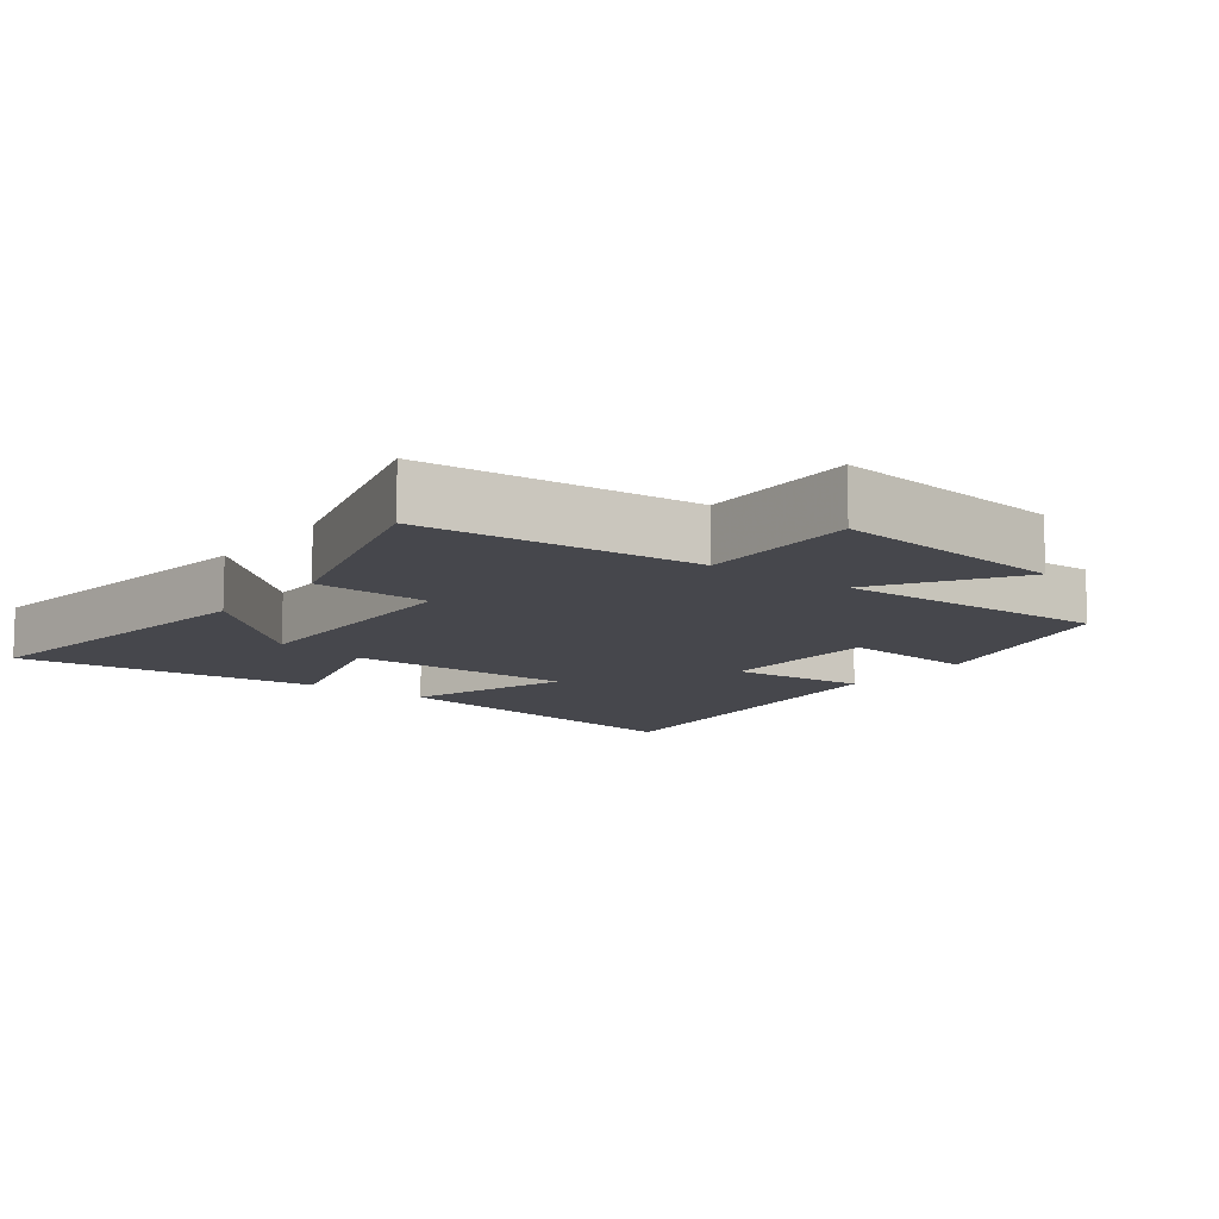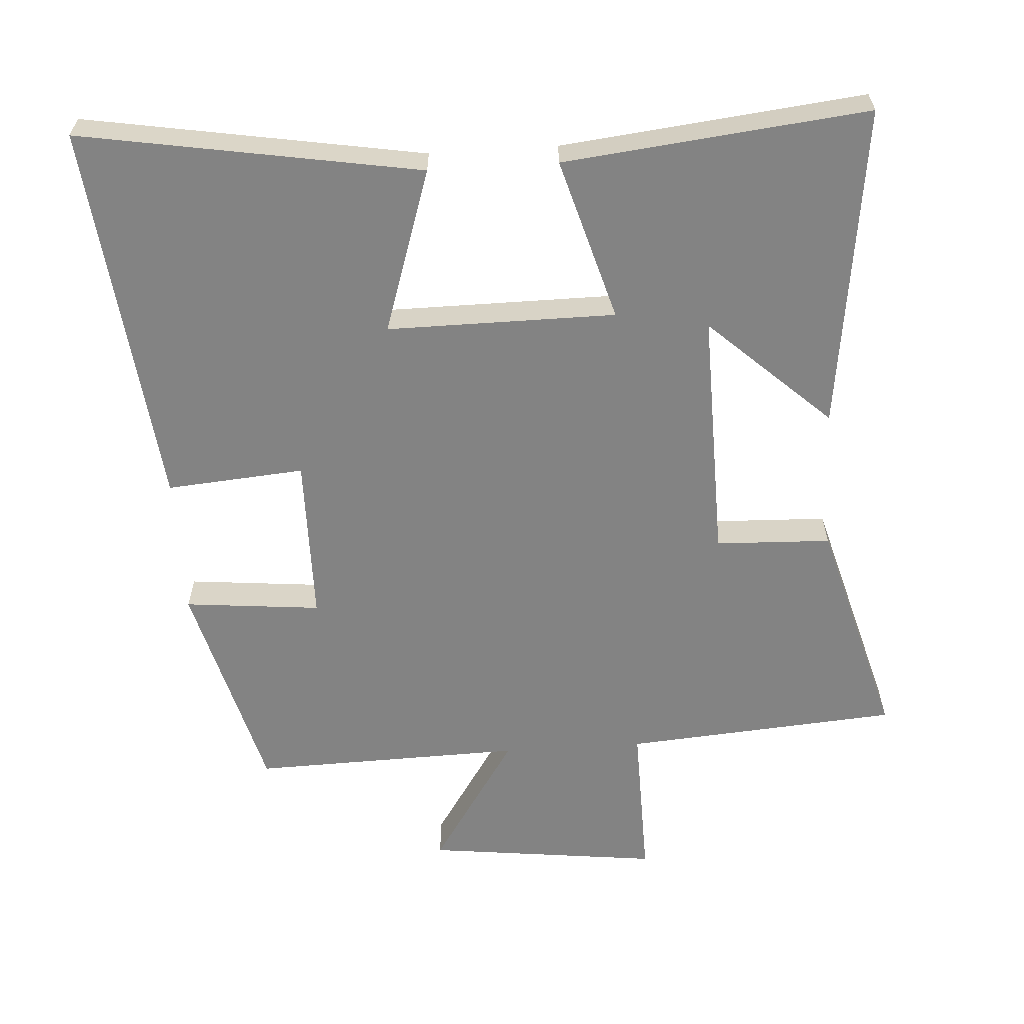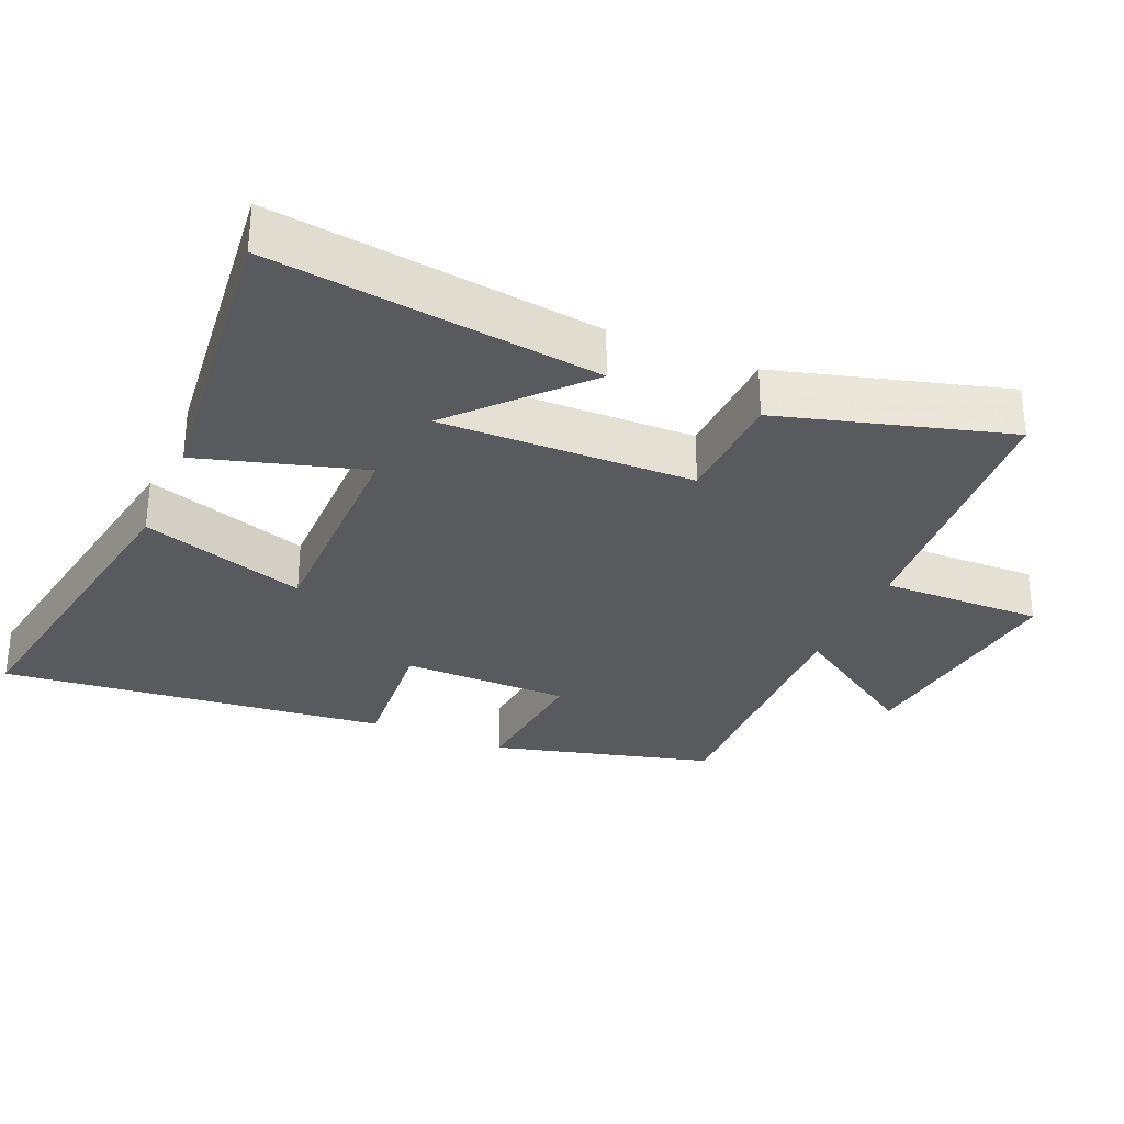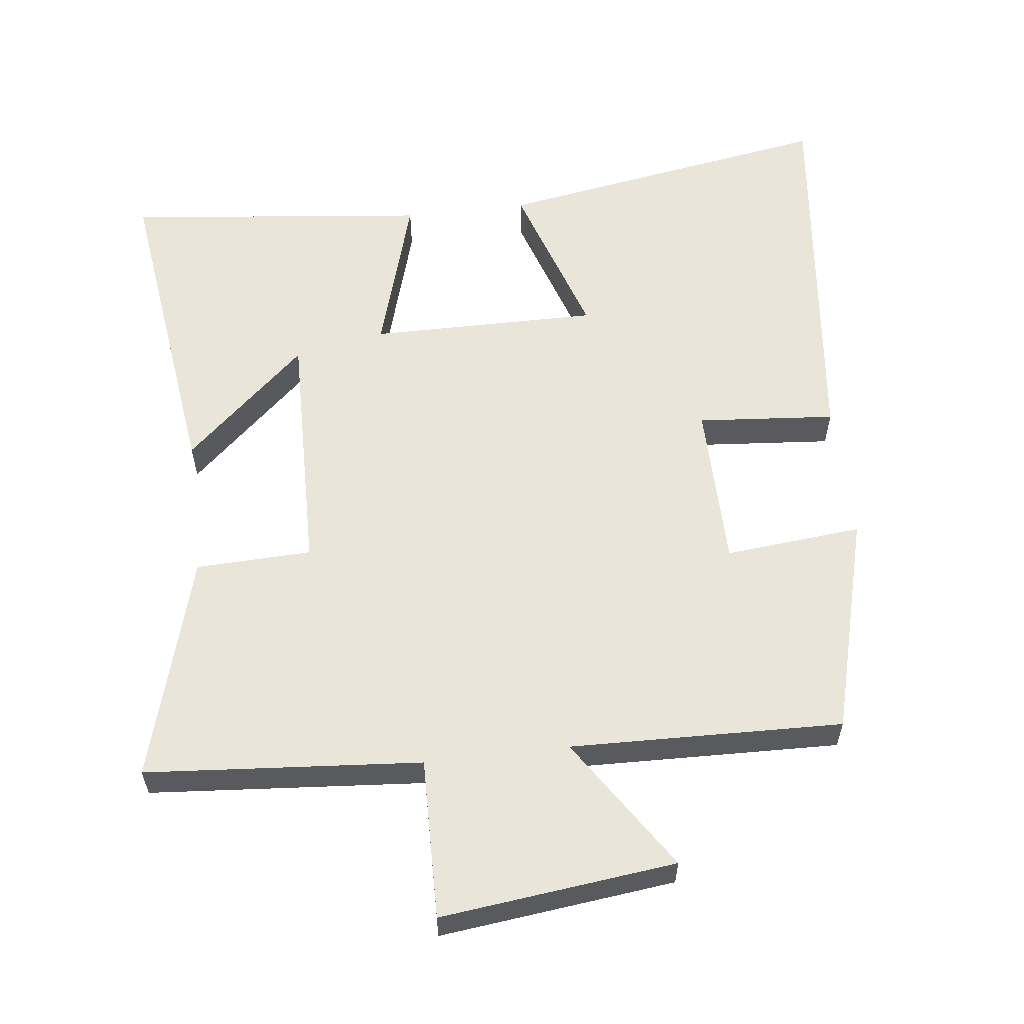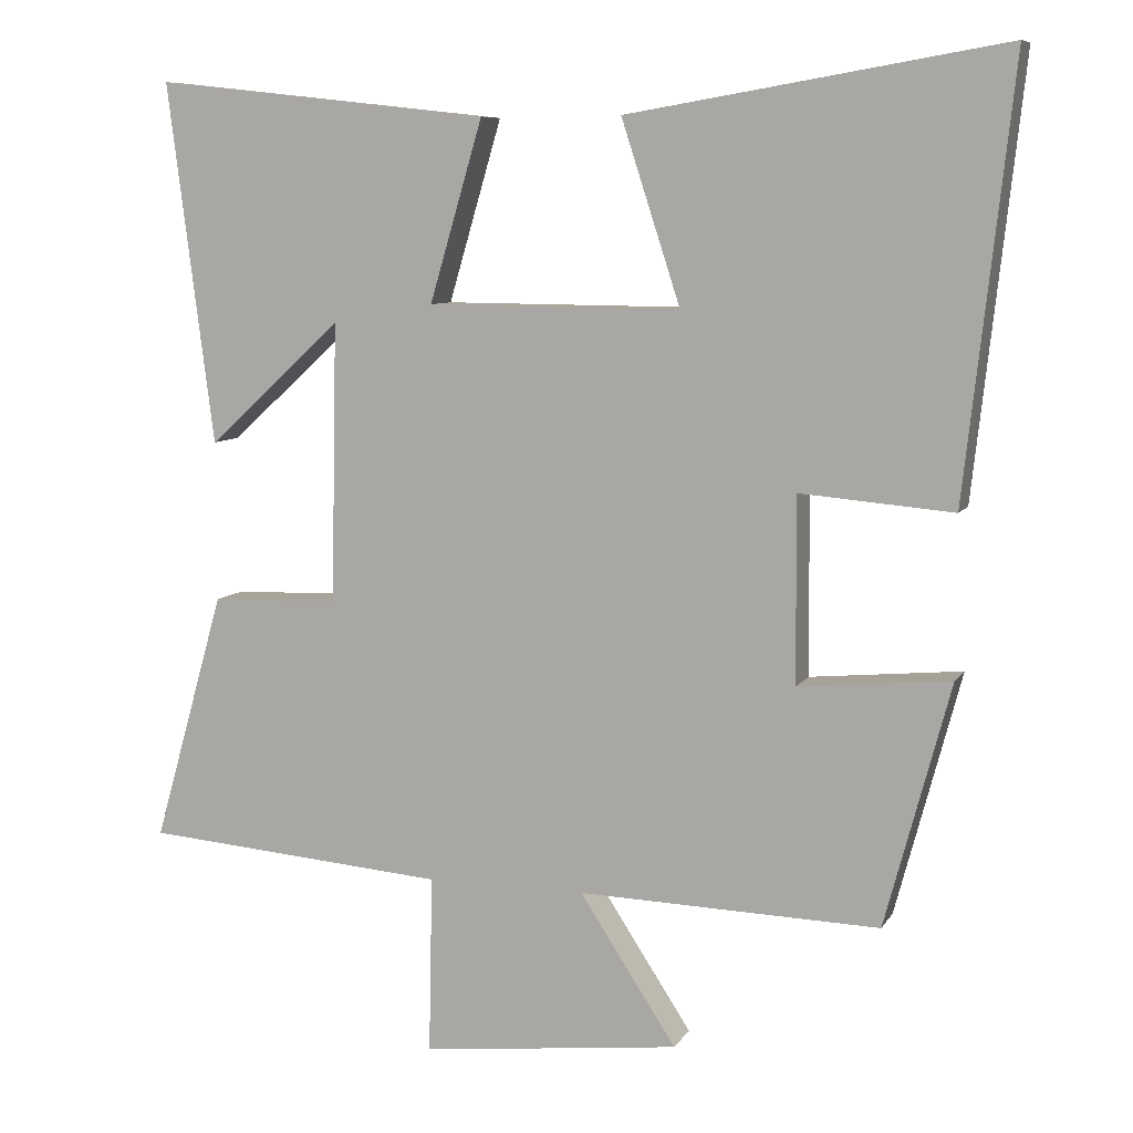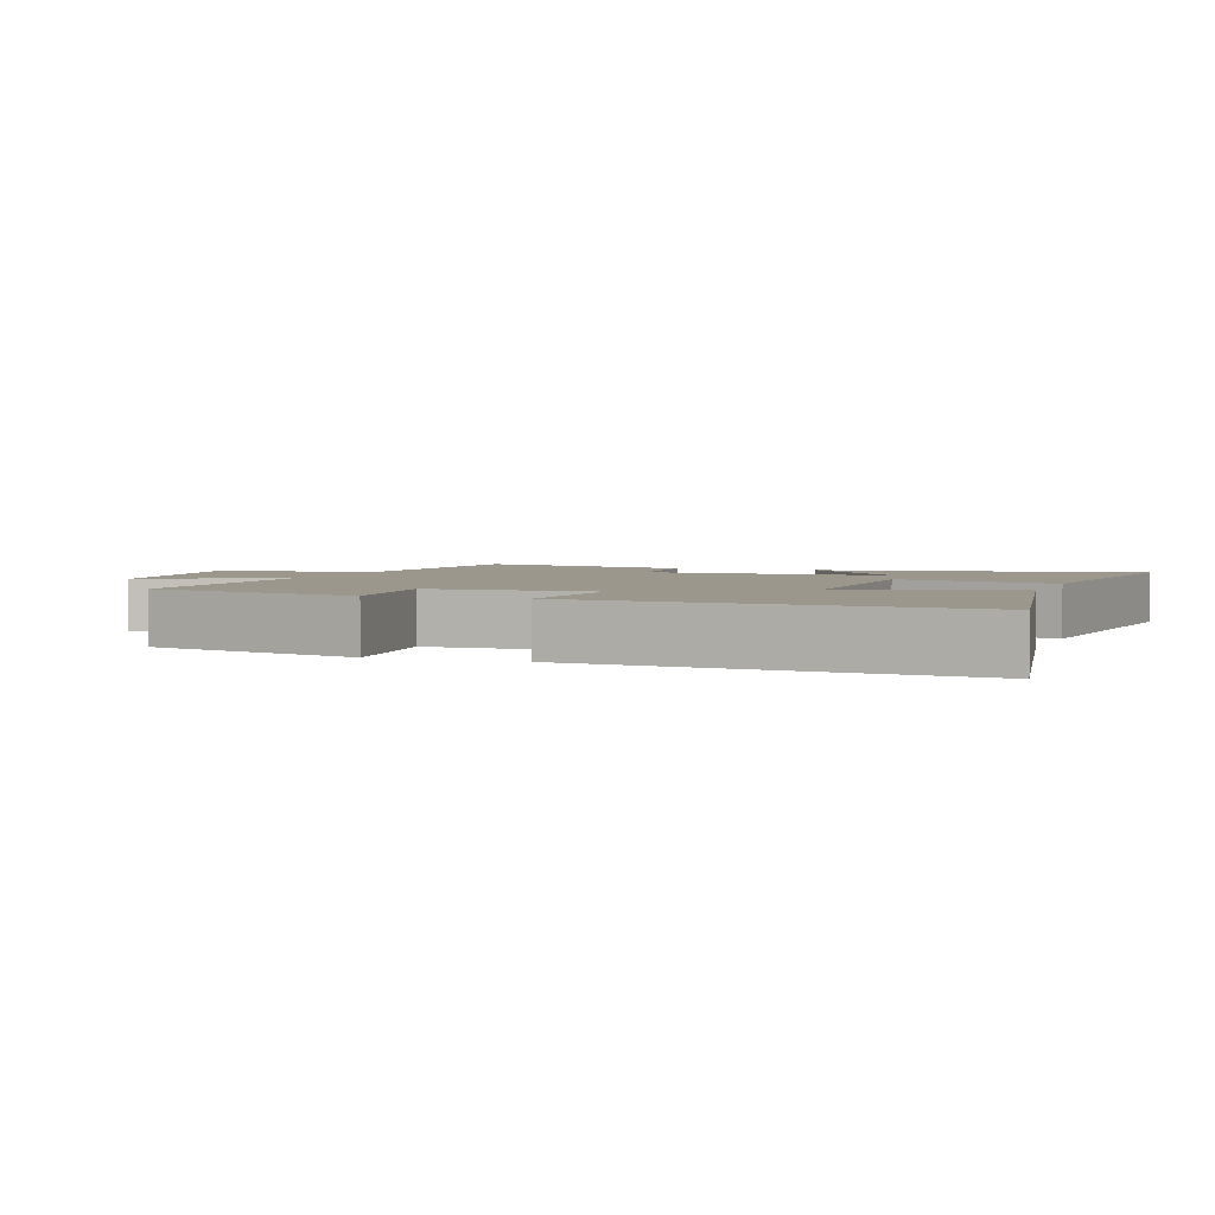
<metadata>
{"format":"obj","ext":"obj","renderer":"f3d","projection":"perspective","resolution":1024,"background":"white","views":[{"elev":-10.9,"azim":142.8,"up":"+Y"},{"elev":-61.0,"azim":3.6,"up":"+Y"},{"elev":-30.7,"azim":66.6,"up":"+Y"},{"elev":58.4,"azim":173.2,"up":"+Y"},{"elev":8.1,"azim":-161.3,"up":"+Z"},{"elev":2.8,"azim":-70.4,"up":"+Y"}]}
</metadata>
<code>
v -0.414 0.07 -0.511
v -0.5 0.07 -0.19
v -0.3 0.07 -0.209
v -0.298 0.07 0.035
v -0.5 0.07 0.018
v -0.563 0.07 0.583
v -0.068 0.07 0.5
v -0.146 0.07 0.26
v 0.188 0.07 0.262
v 0.118 0.07 0.5
v 0.561 0.07 0.549
v 0.5 0.07 0.074
v 0.323 0.07 0.236
v 0.331 0.07 -0.132
v 0.5 0.07 -0.138
v 0.594 0.07 -0.468
v 0.193 0.07 -0.5
v 0.198 0.07 -0.735
v -0.144 0.07 -0.695
v -0.017 0.07 -0.5
v -0.414 0 -0.511
v -0.5 0 -0.19
v -0.3 0 -0.209
v -0.298 0 0.035
v -0.5 0 0.018
v -0.563 0 0.583
v -0.068 0 0.5
v -0.146 0 0.26
v 0.188 0 0.262
v 0.118 0 0.5
v 0.561 0 0.549
v 0.5 0 0.074
v 0.323 0 0.236
v 0.331 0 -0.132
v 0.5 0 -0.138
v 0.594 0 -0.468
v 0.193 0 -0.5
v 0.198 0 -0.735
v -0.144 0 -0.695
v -0.017 0 -0.5
f 17 18 19 20
f 16 17 20
f 15 16 20
f 14 15 20
f 13 14 20 1
f 10 11 12 13
f 9 10 13
f 8 9 13
f 6 7 8
f 5 6 8
f 4 5 8
f 3 4 8 13
f 1 2 3
f 1 3 13
f 40 39 38 37
f 40 37 36
f 40 36 35
f 40 35 34
f 21 40 34 33
f 33 32 31 30
f 33 30 29
f 33 29 28
f 28 27 26
f 28 26 25
f 28 25 24
f 33 28 24 23
f 23 22 21
f 33 23 21
f 1 21 22 2
f 2 22 23 3
f 3 23 24 4
f 4 24 25 5
f 5 25 26 6
f 6 26 27 7
f 7 27 28 8
f 8 28 29 9
f 9 29 30 10
f 10 30 31 11
f 11 31 32 12
f 12 32 33 13
f 13 33 34 14
f 14 34 35 15
f 15 35 36 16
f 16 36 37 17
f 17 37 38 18
f 18 38 39 19
f 19 39 40 20
f 20 40 21 1

</code>
